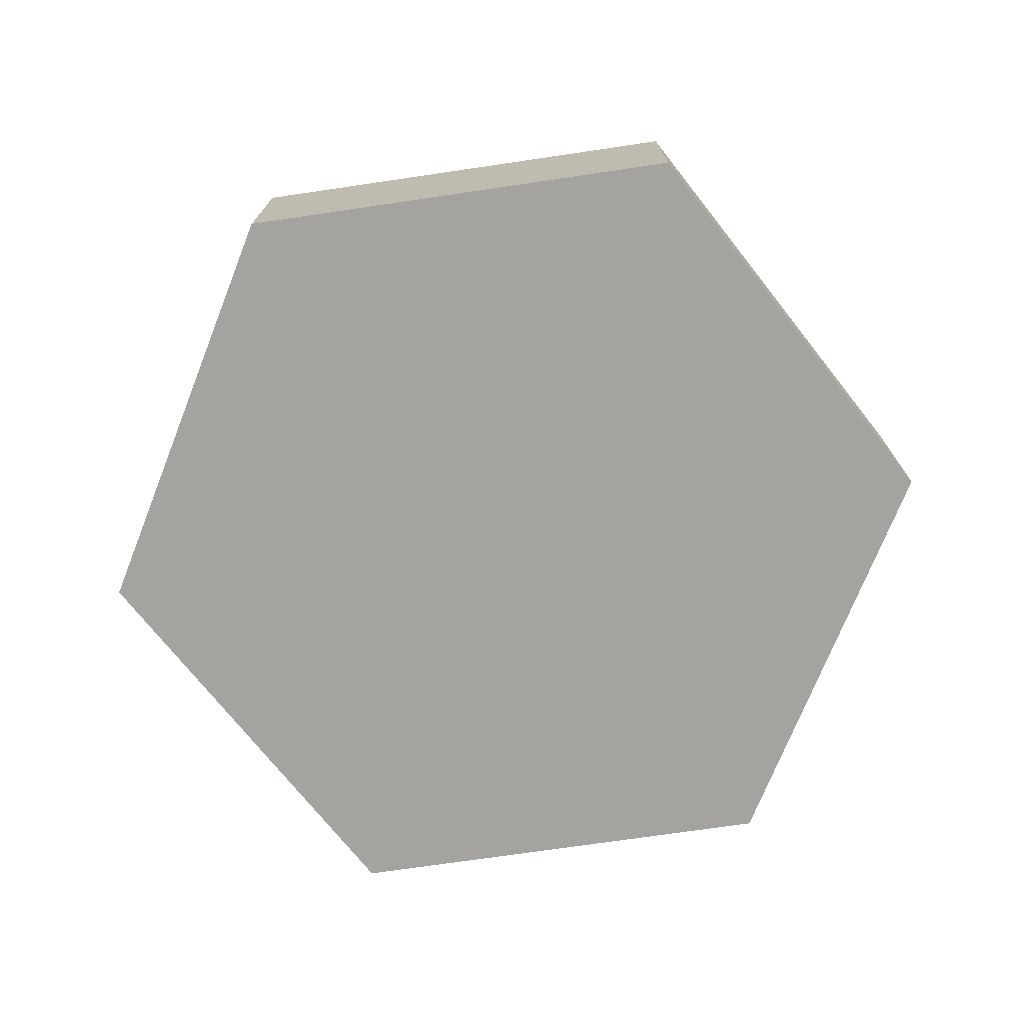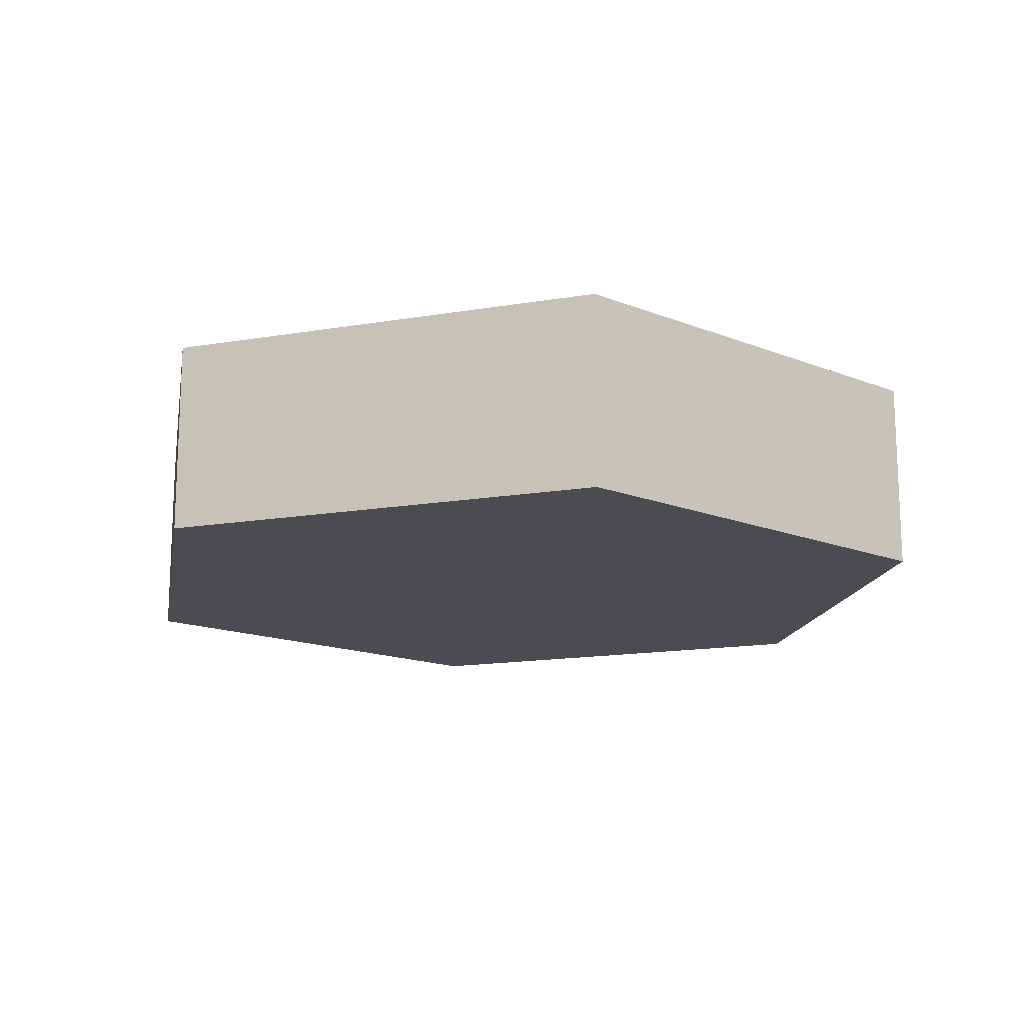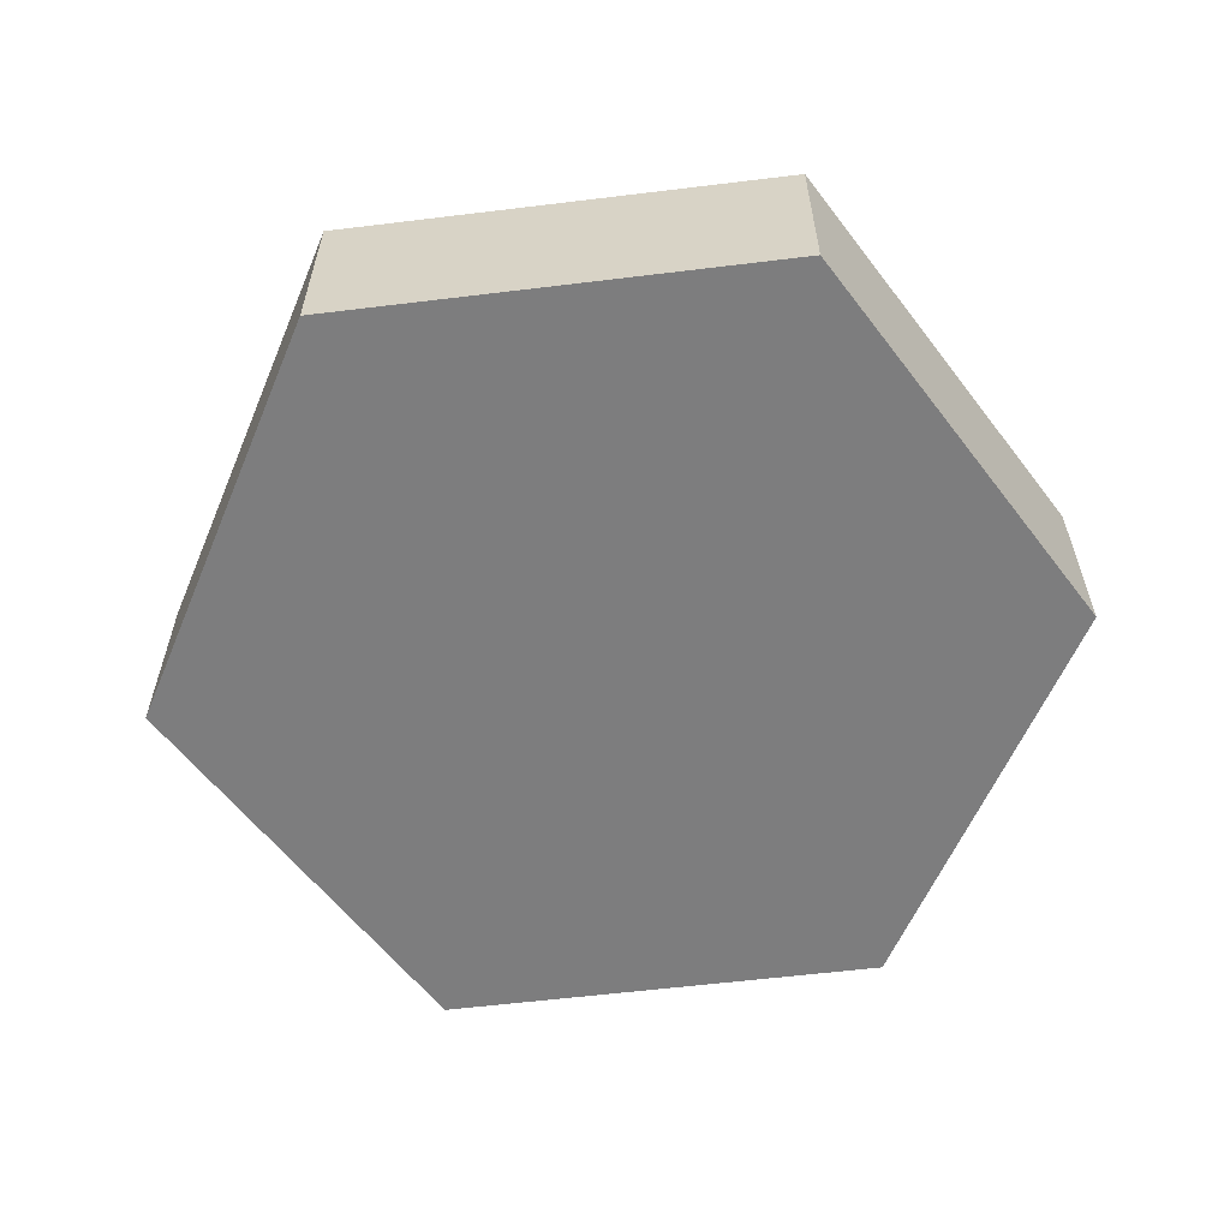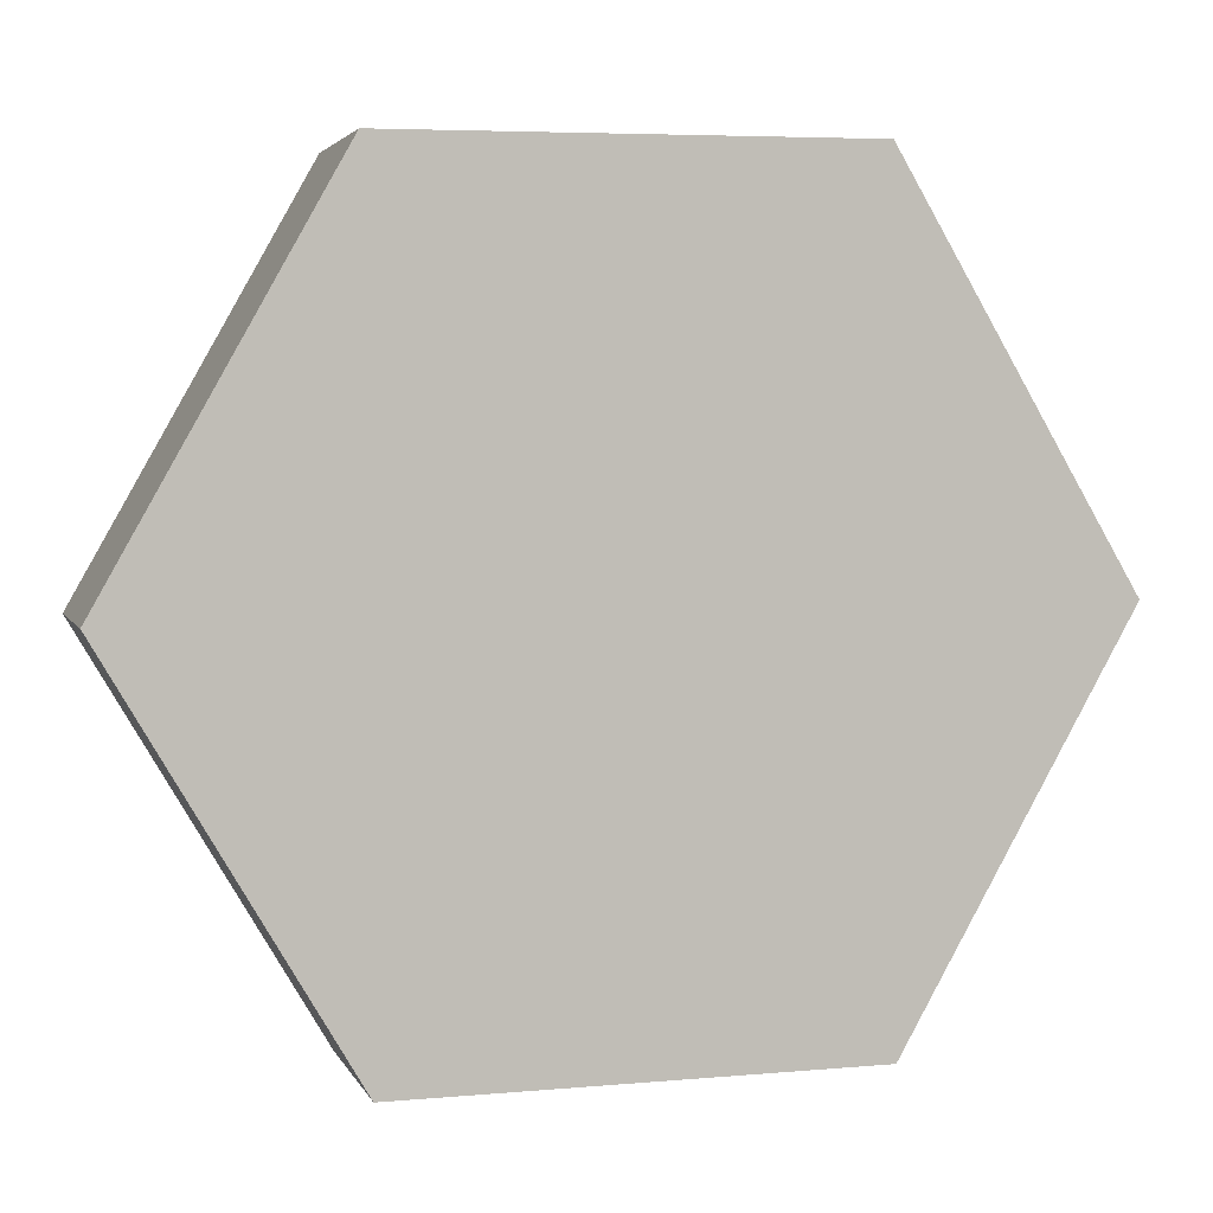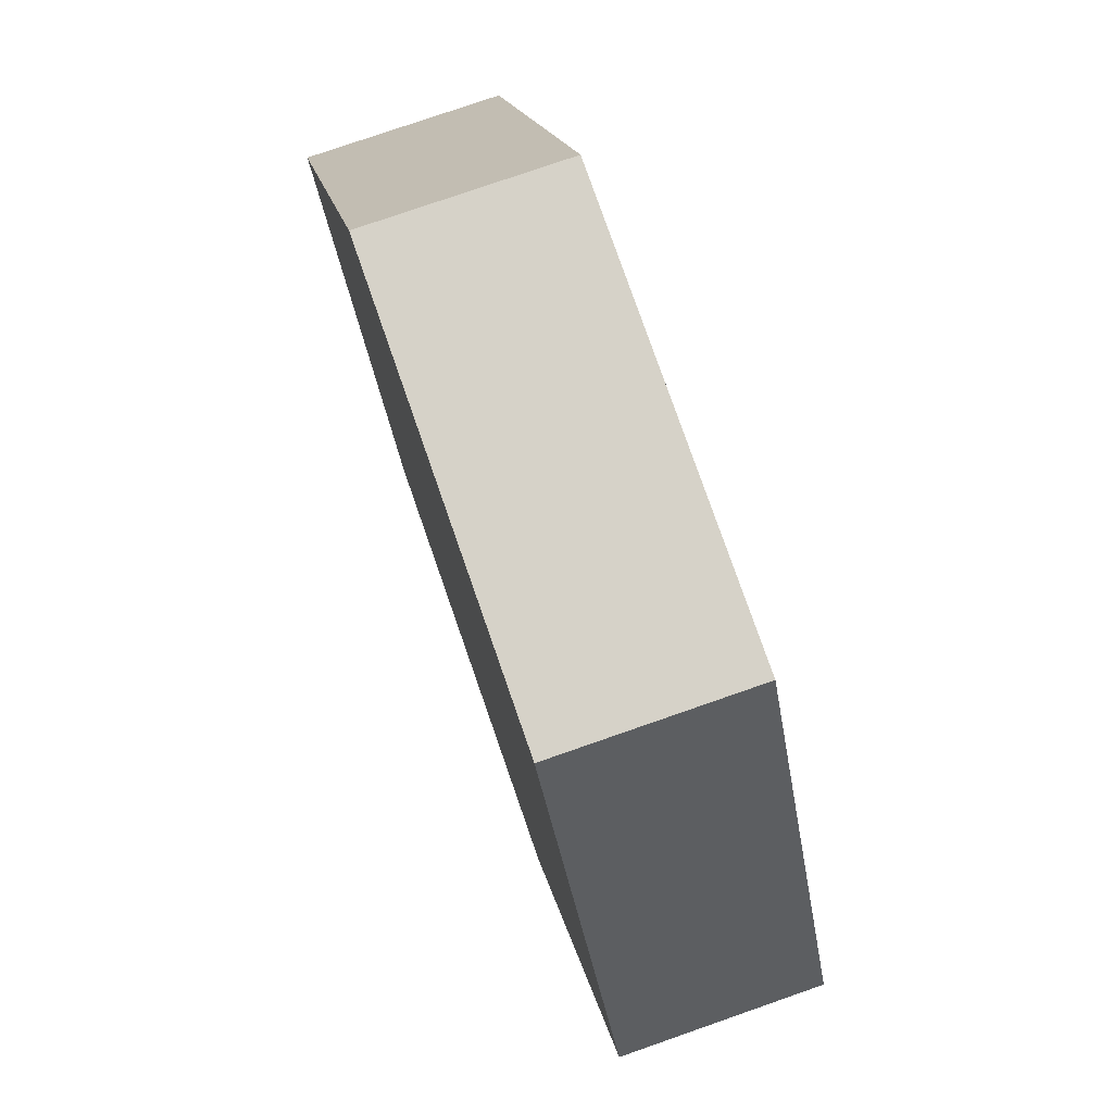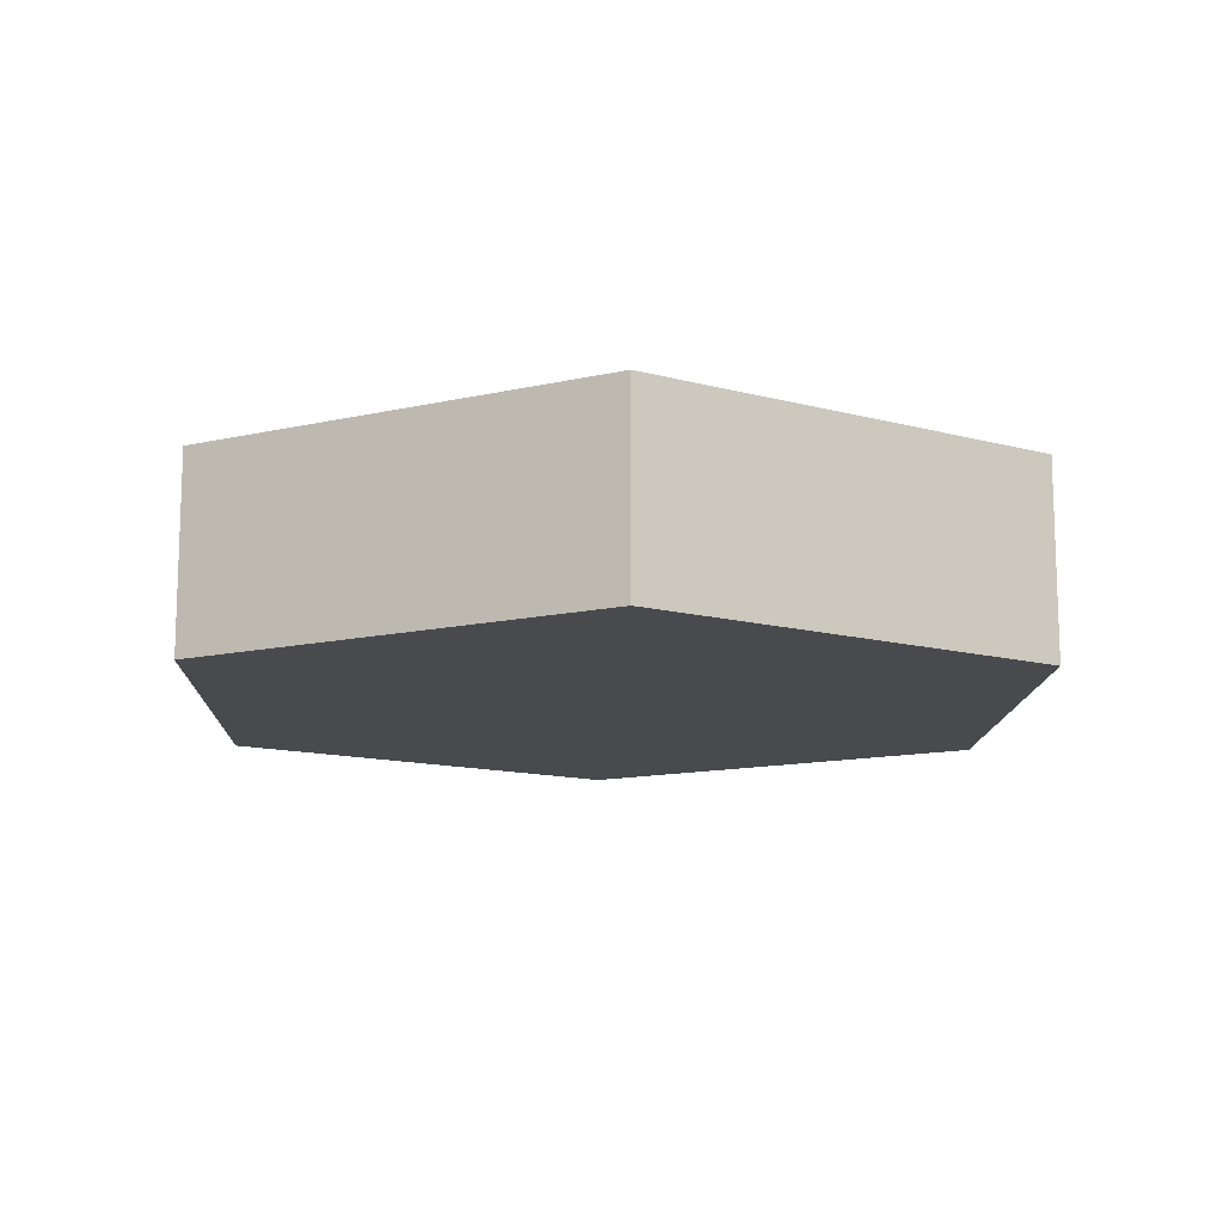
<metadata>
{"format":"obj","ext":"obj","renderer":"f3d","projection":"perspective","resolution":1024,"background":"white","views":[{"elev":-72.9,"azim":-111.1,"up":"+Y"},{"elev":-15.4,"azim":80.3,"up":"+Y"},{"elev":-59.2,"azim":7.7,"up":"+Y"},{"elev":3.5,"azim":164.8,"up":"+Z"},{"elev":77.3,"azim":70.8,"up":"+Z"},{"elev":-12.8,"azim":-151.4,"up":"+Y"}]}
</metadata>
<code>
g MeshBody1
v -230.9 0 2.246
v -230.9 100 2.246
v -117.4 0 -198.9
v -117.4 100 -198.9
v -113.5 0 201.1
v -113.5 100 201.1
v 113.5 0 -201.1
v 113.5 100 -201.1
v 117.4 0 198.9
v 117.4 100 198.9
v 230.9 0 -2.246
v 230.9 100 -2.246
f 5 9 6
f 6 9 10
f 1 5 2
f 2 5 6
f 3 1 4
f 4 1 2
f 7 3 8
f 8 3 4
f 11 7 12
f 12 7 8
f 9 11 10
f 10 11 12
f 6 10 2
f 2 10 12
f 2 12 4
f 4 12 8
f 9 1 11
f 11 1 3
f 11 3 7
f 9 5 1

</code>
